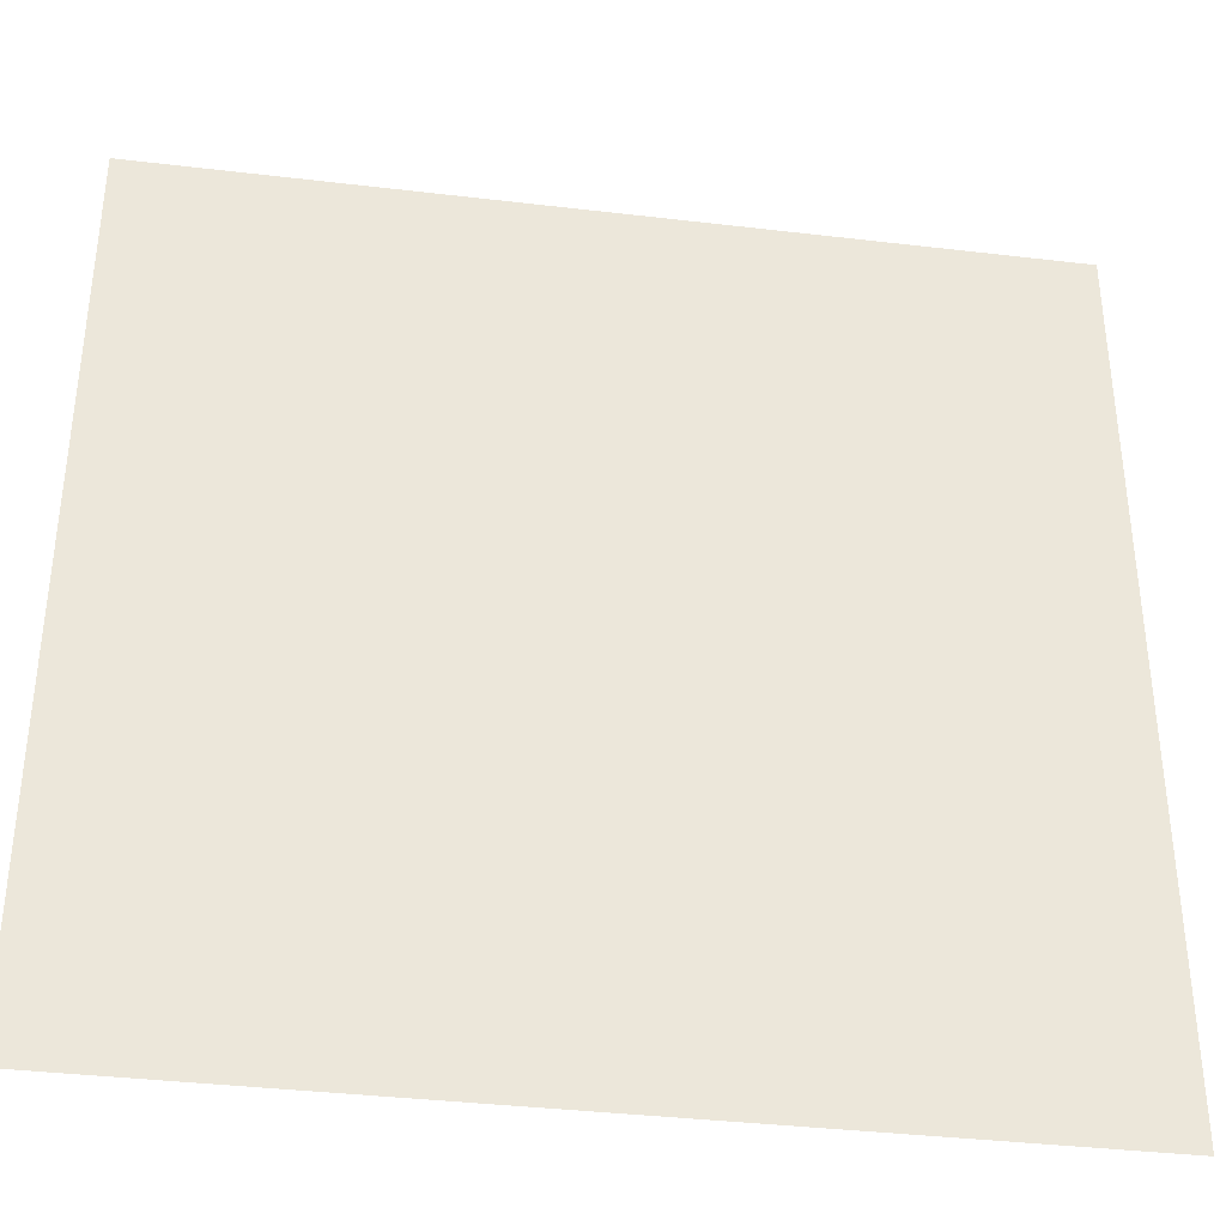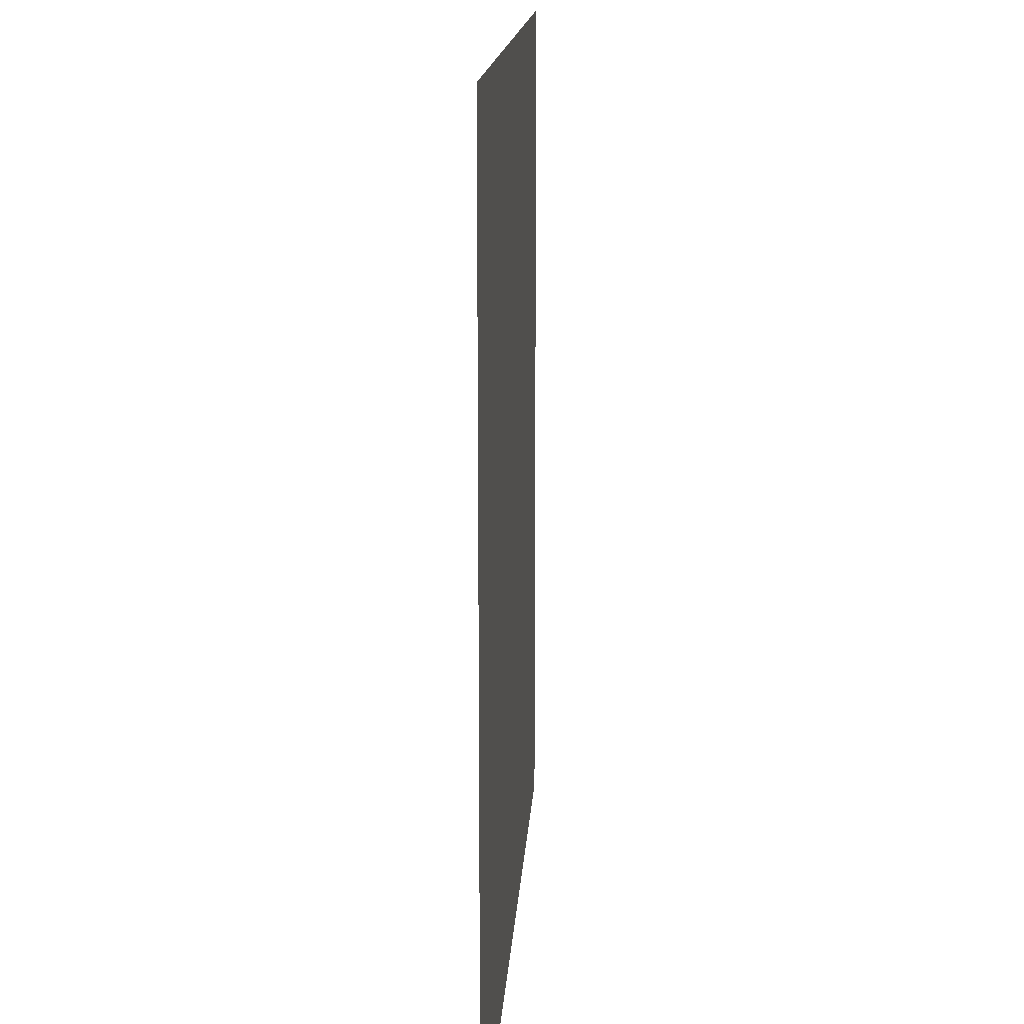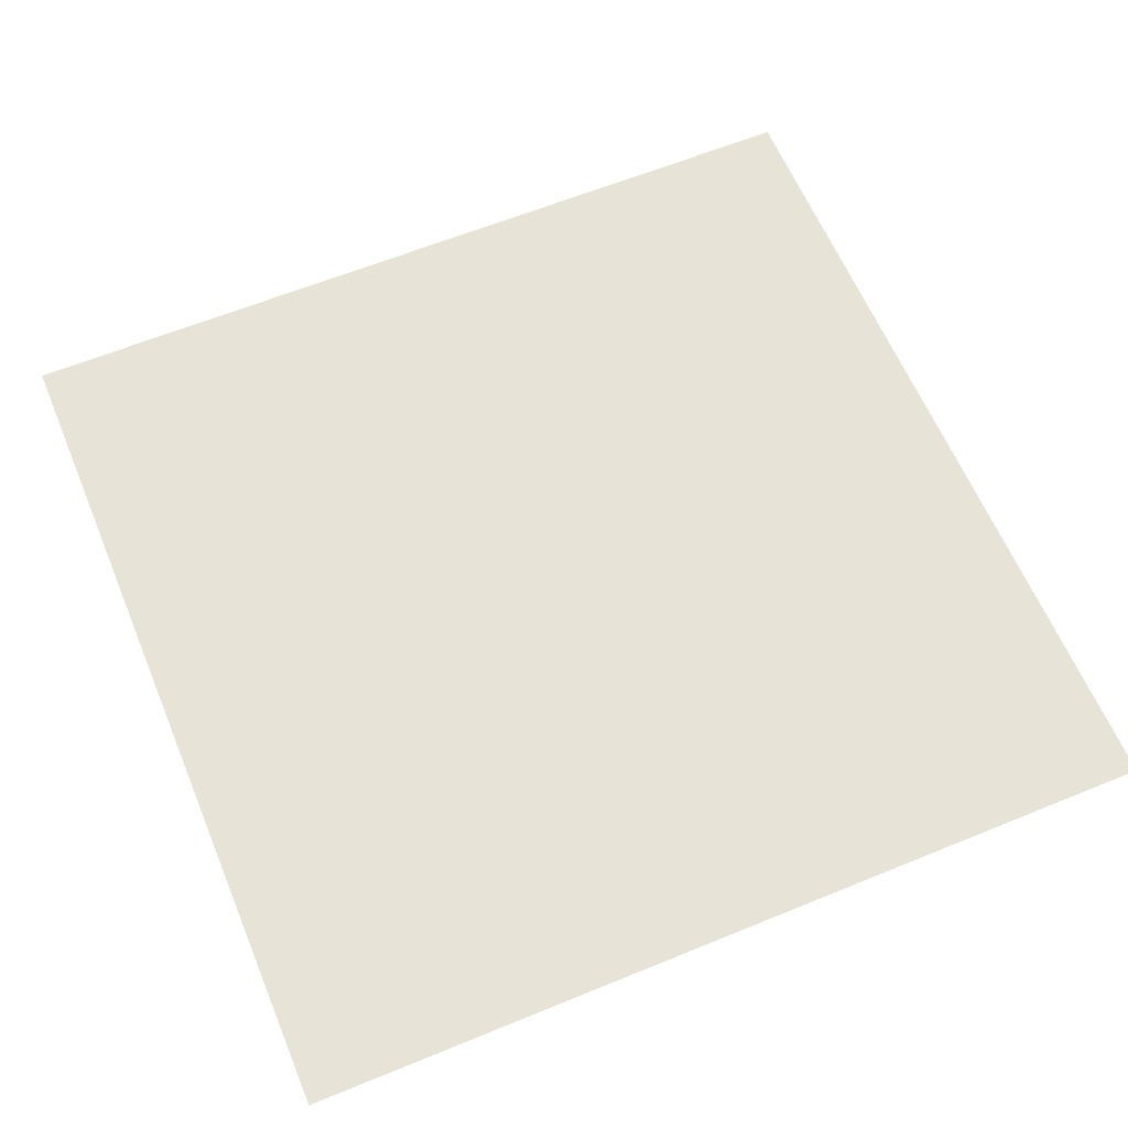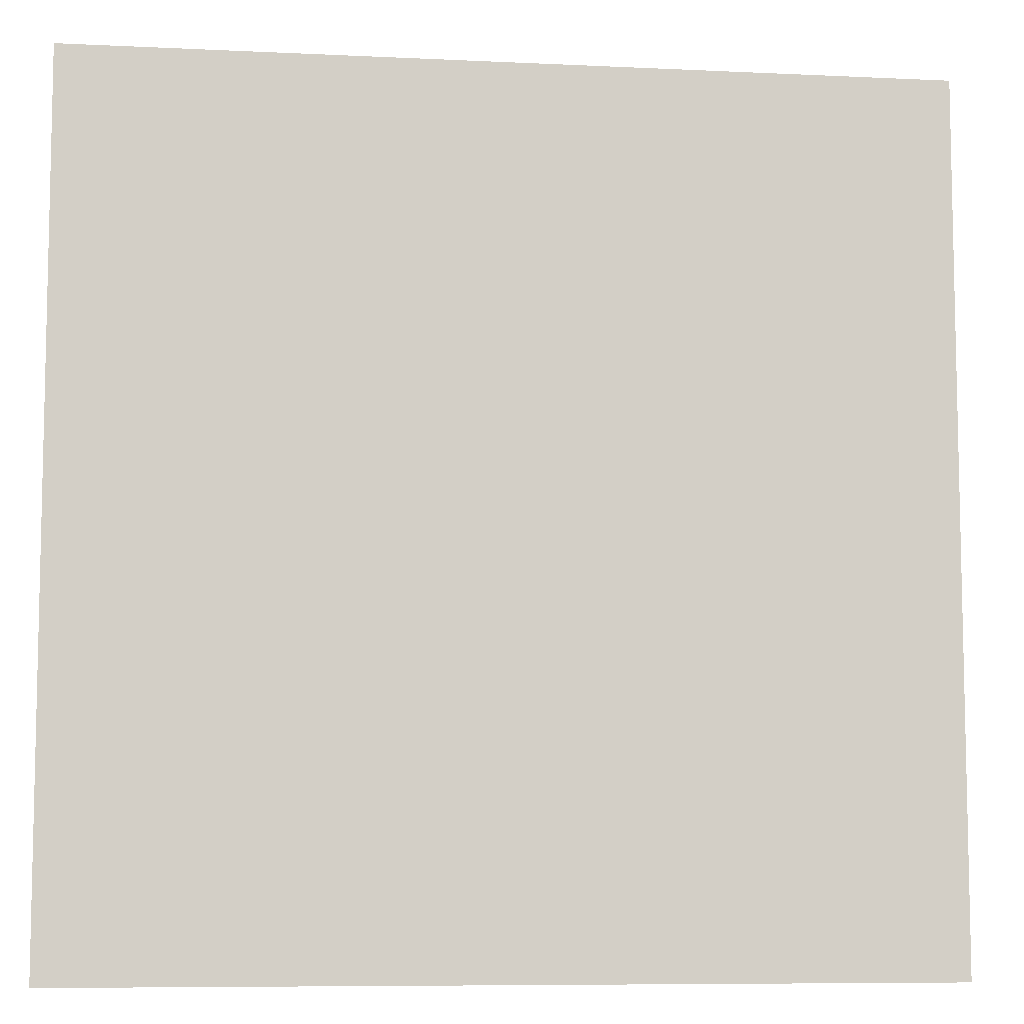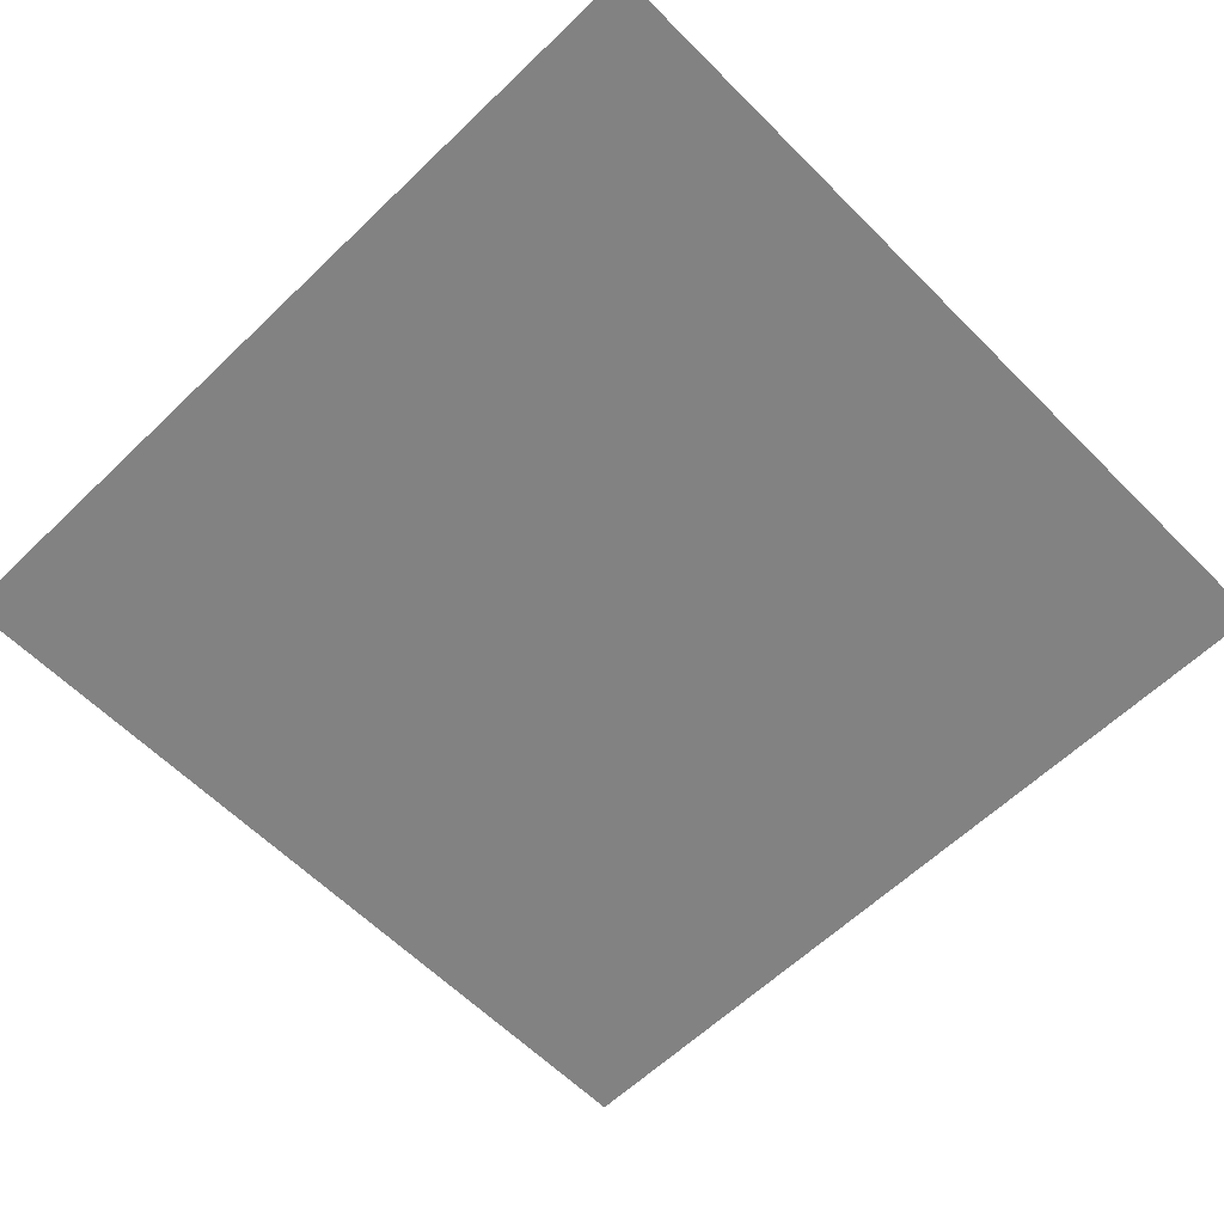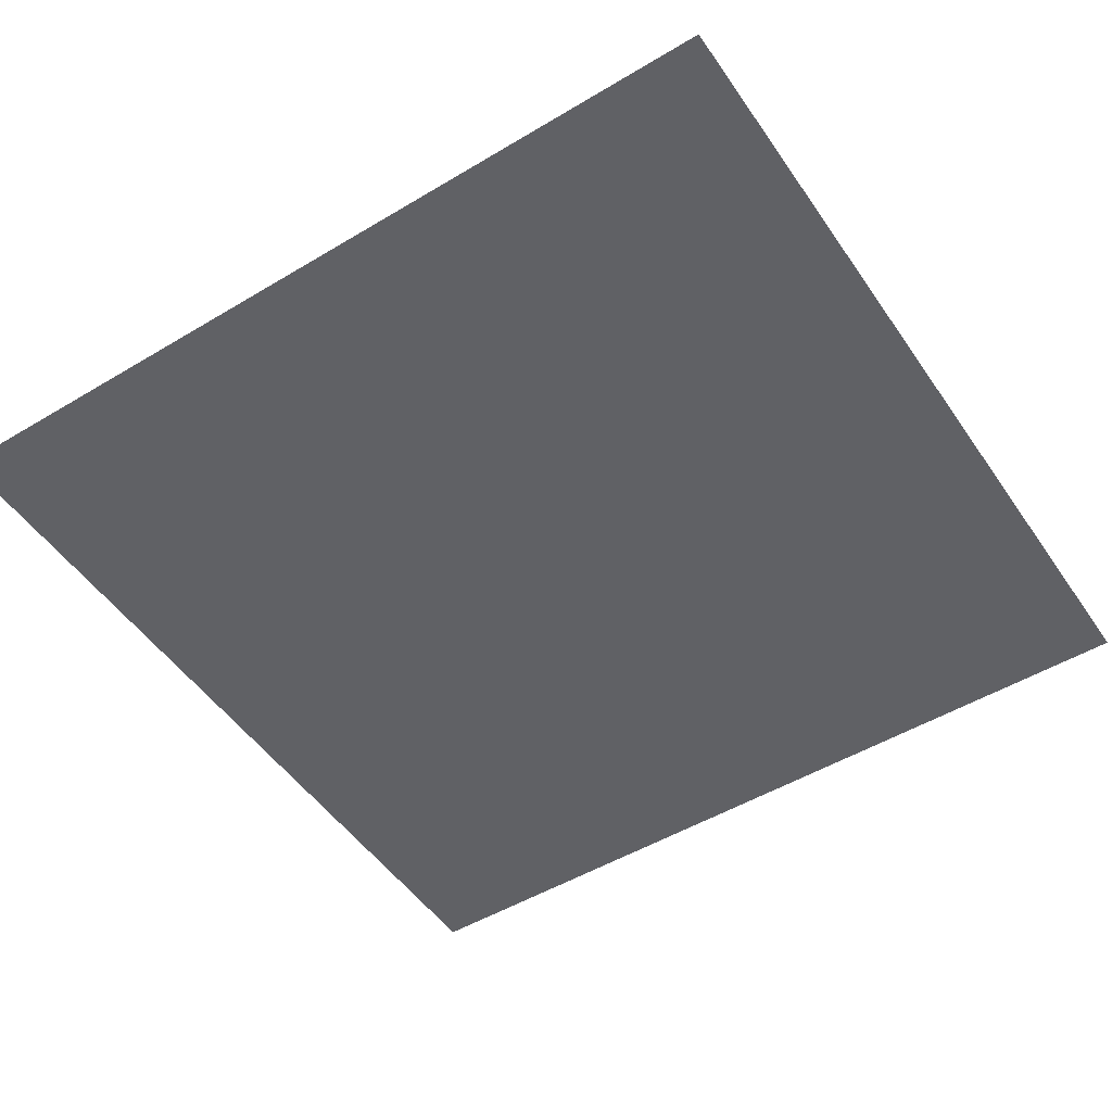
<metadata>
{"format":"obj","ext":"obj","renderer":"f3d","projection":"perspective","resolution":1024,"background":"white","views":[{"elev":-37.1,"azim":171.3,"up":"+Z"},{"elev":14.6,"azim":93.4,"up":"+Z"},{"elev":61.9,"azim":67.4,"up":"+Y"},{"elev":-8.0,"azim":-7.6,"up":"+Z"},{"elev":-60.7,"azim":-45.6,"up":"+Y"},{"elev":-50.2,"azim":123.3,"up":"+Y"}]}
</metadata>
<code>
o ceiling
v 556 548.8 0
v 556 548.8 559.2
v 0 548.8 559.2
v 0 548.8 0
f 1 2 3
f 1 3 4

</code>
